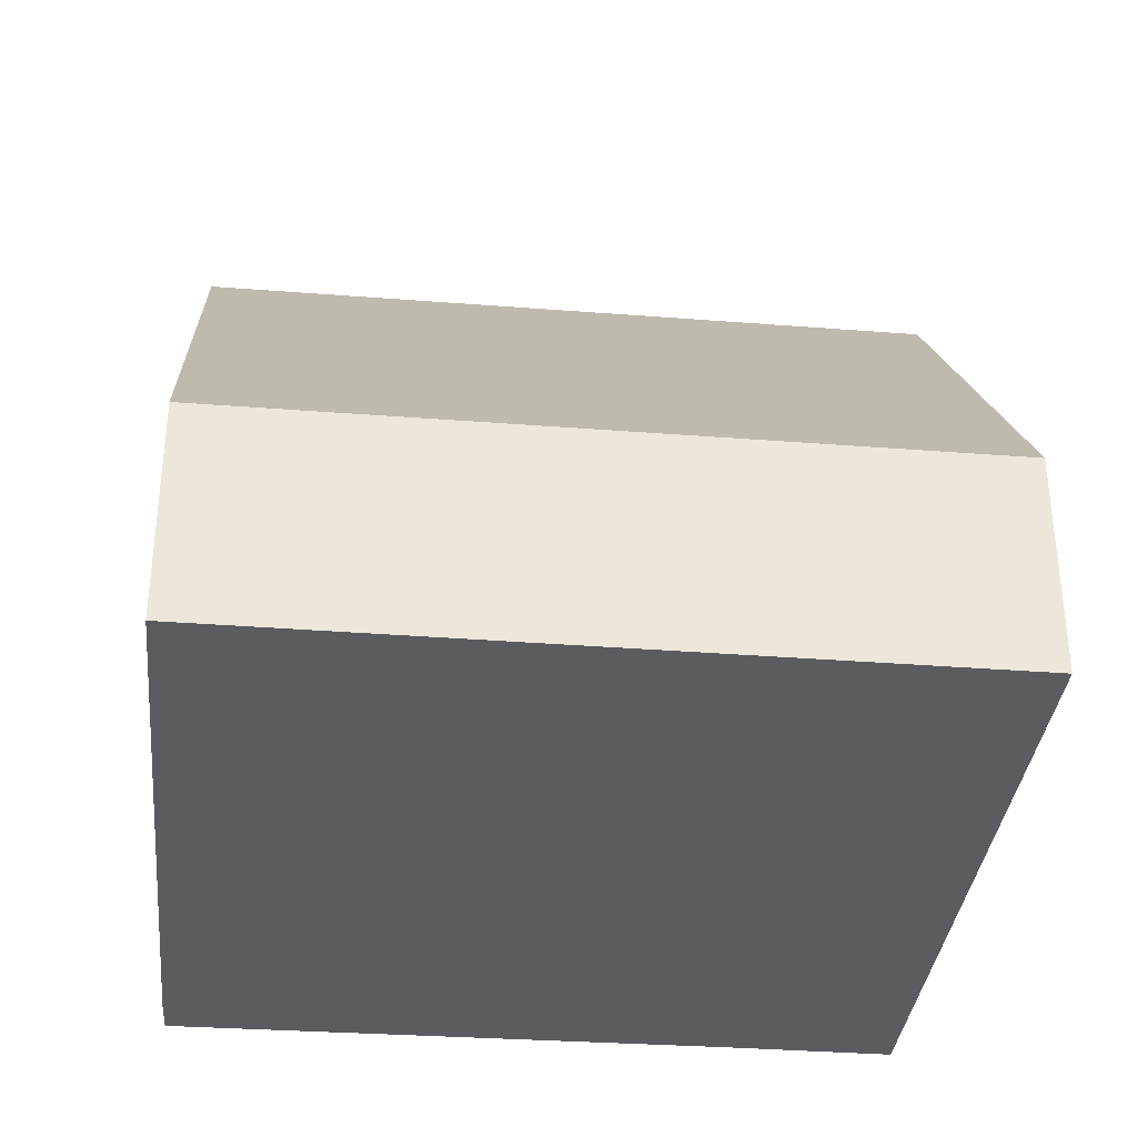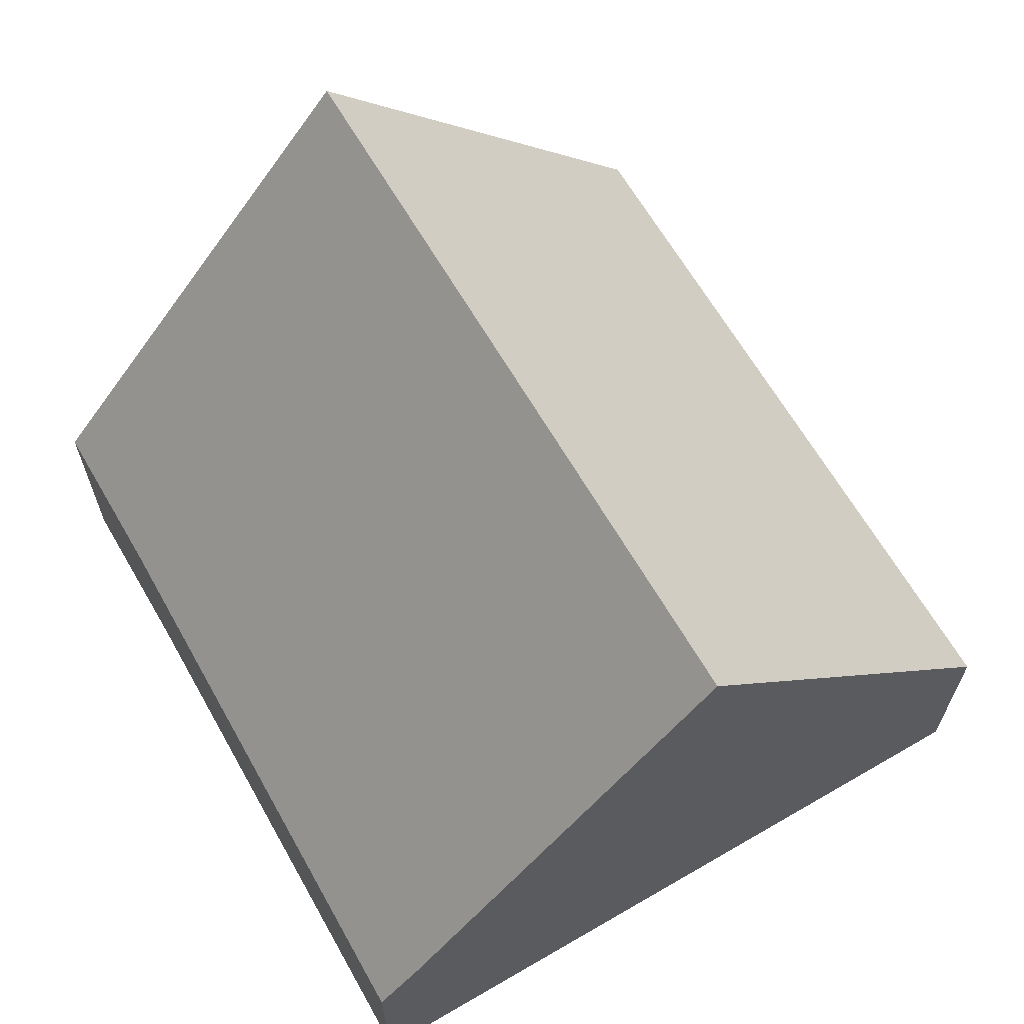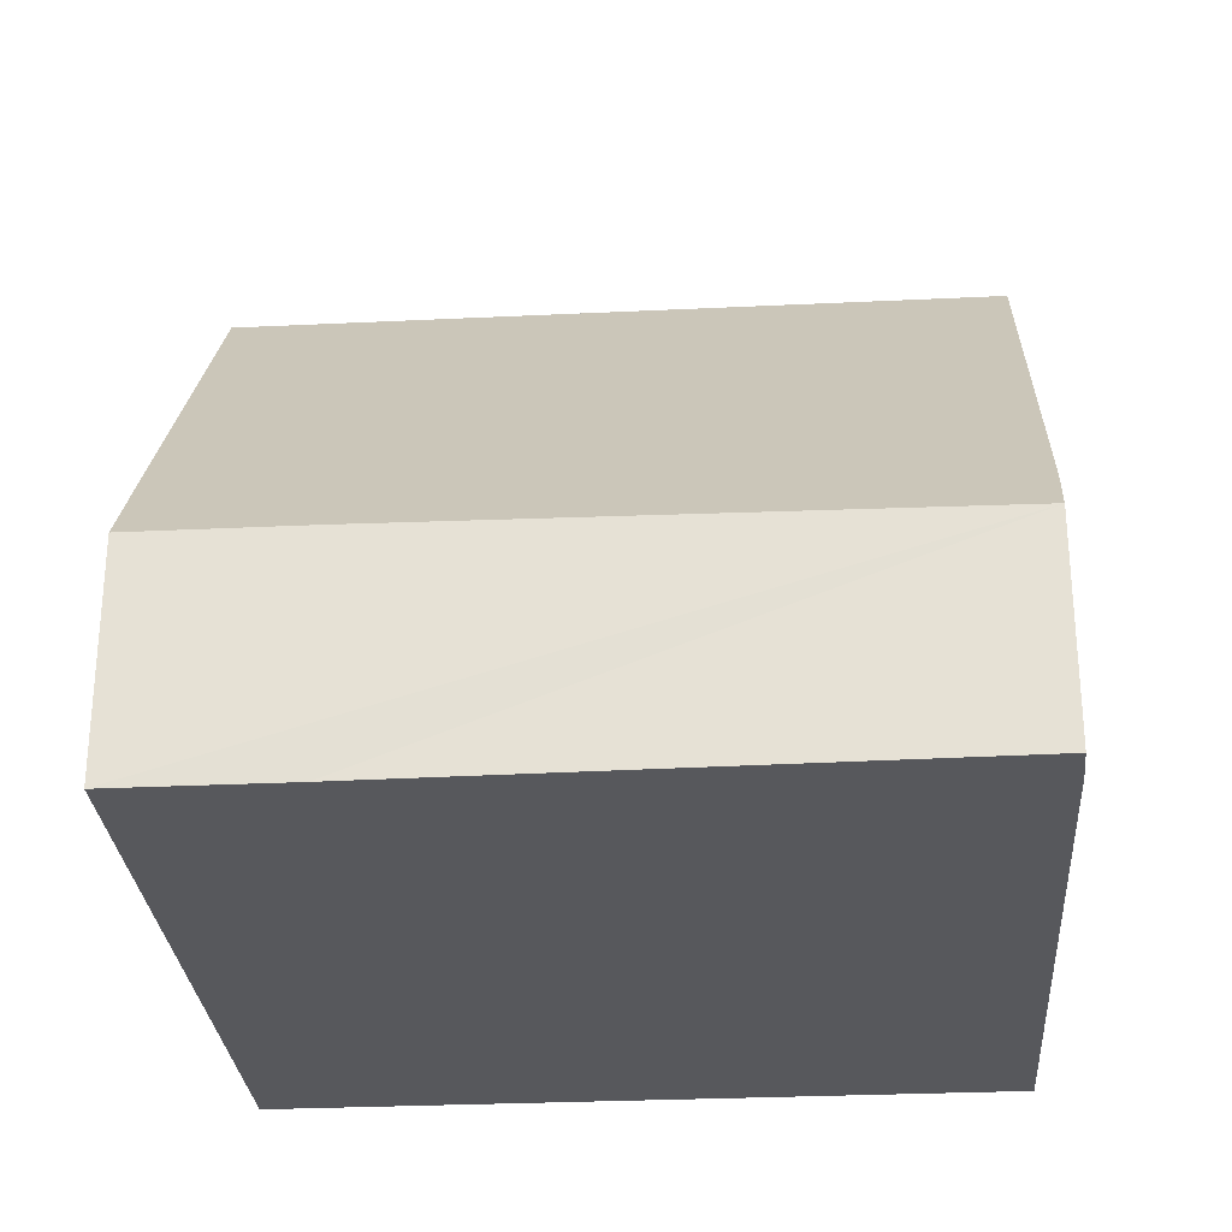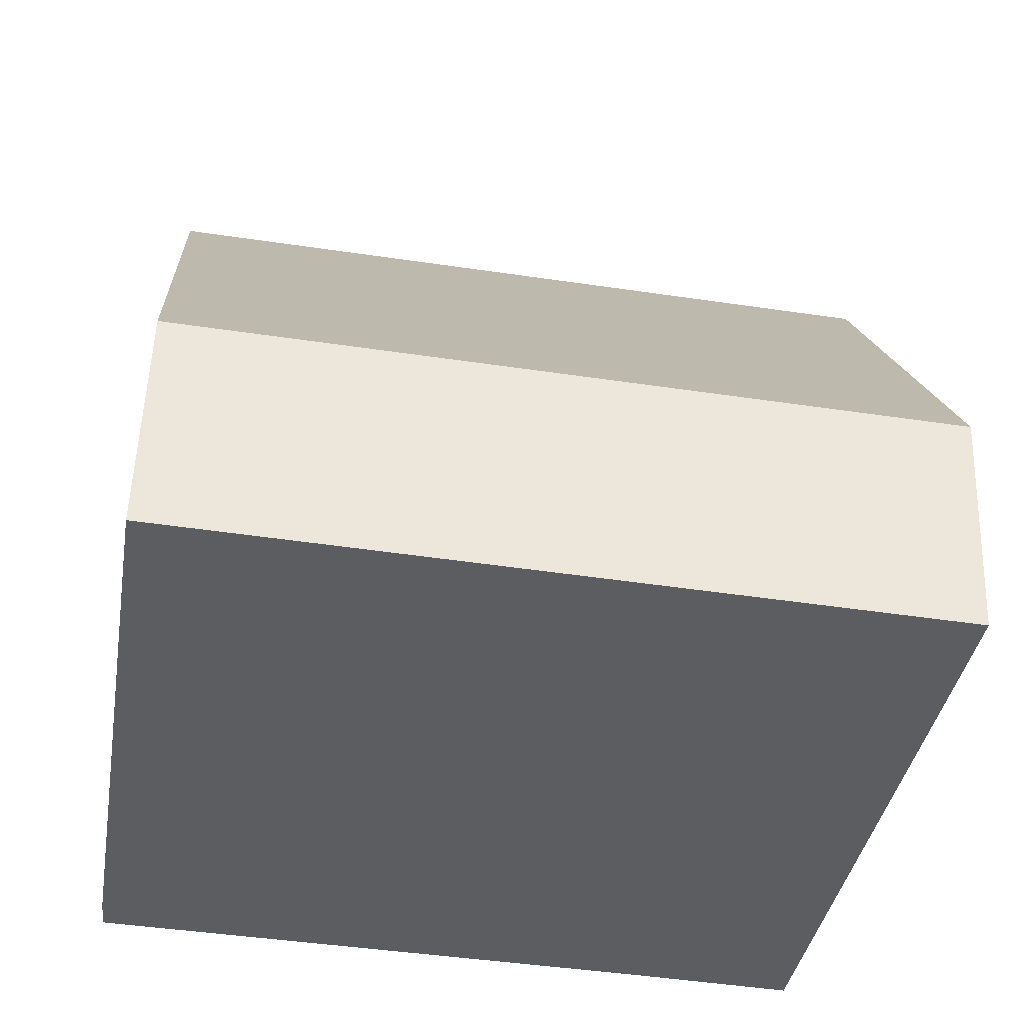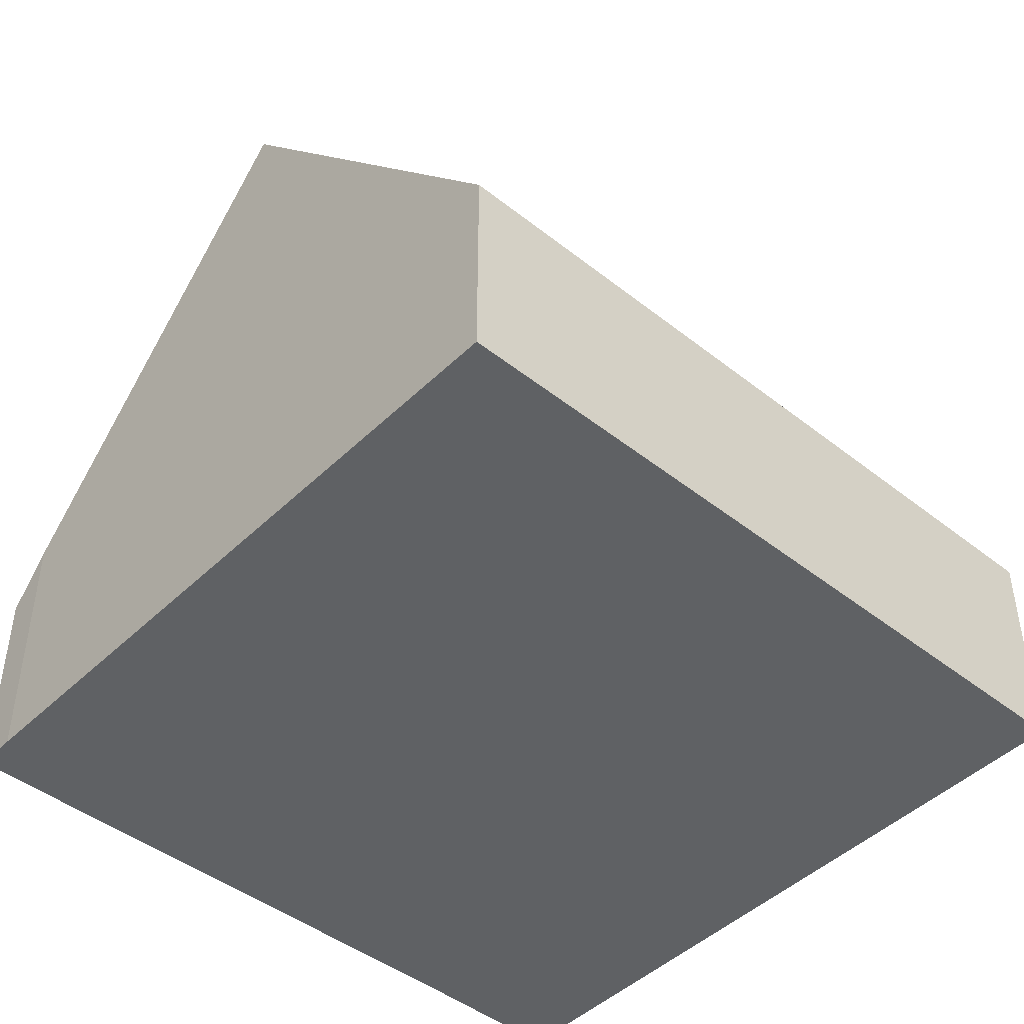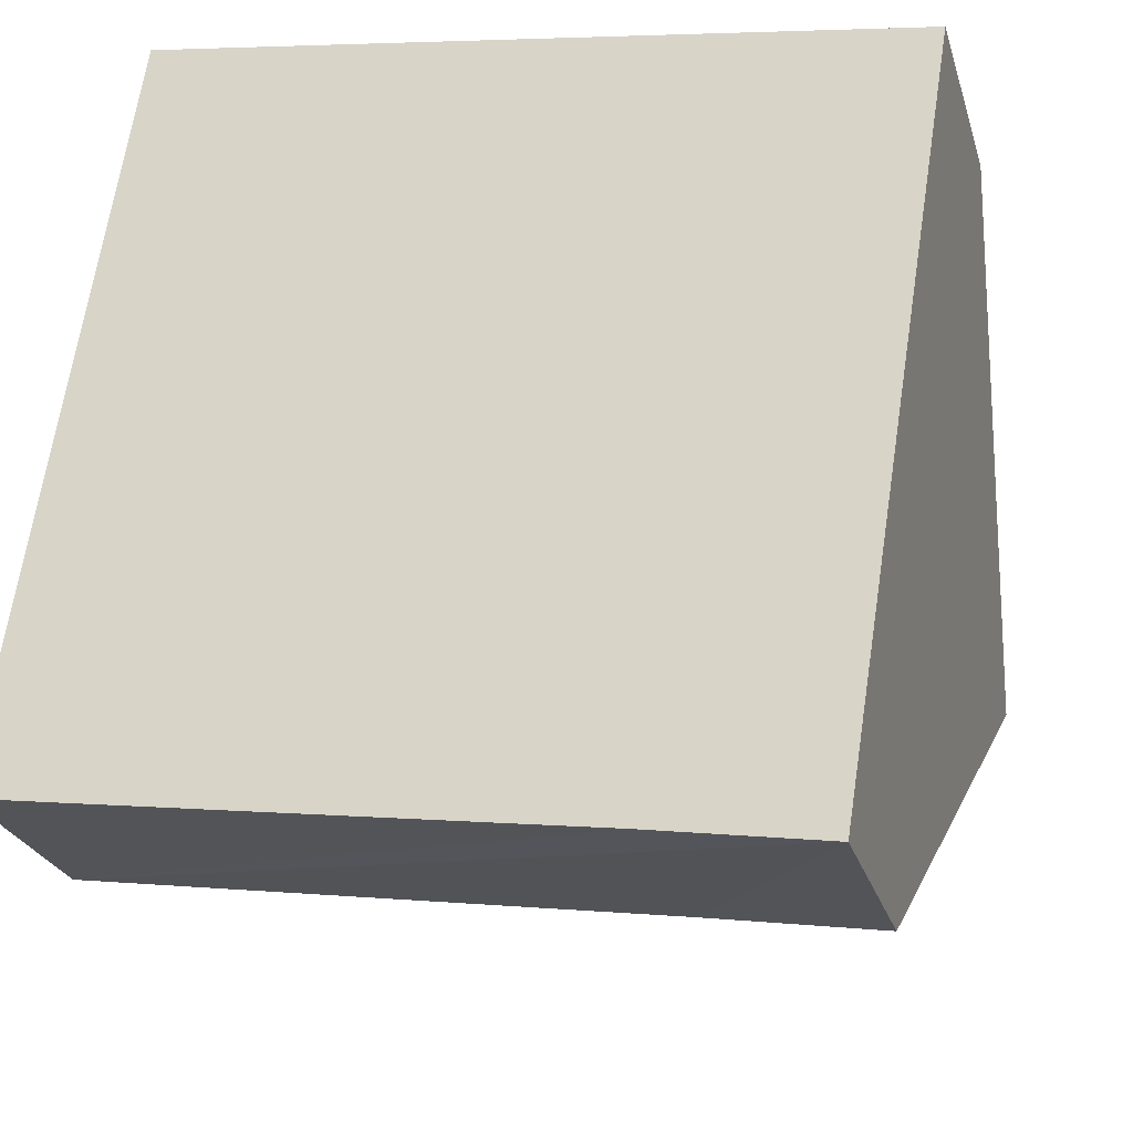
<metadata>
{"format":"obj","ext":"obj","renderer":"f3d","projection":"perspective","resolution":1024,"background":"white","views":[{"elev":-34.9,"azim":3.1,"up":"+Y"},{"elev":65.8,"azim":-111.2,"up":"+Y"},{"elev":-28.5,"azim":-166.8,"up":"+Y"},{"elev":53.5,"azim":2.1,"up":"+Z"},{"elev":-45.8,"azim":-33.2,"up":"+Y"},{"elev":-25.5,"azim":15.4,"up":"+Z"}]}
</metadata>
<code>
v  0.067 3.489 0.559
v  7.546 2.944 -1.091
v  0 2.811 1.721e-16
v  10.53 8.784 3.34
v  9.764 2.945 -1.444
v  0.759 8.784 4.897
v  1.526 2.911 9.708
v  11.29 2.911 8.151
v  9.764 8.842e-17 -1.444
v  7.546 6.68e-17 -1.091
v  0 0 0
v  0.067 -3.423e-17 0.559
v  0.759 -2.999e-16 4.897
v  1.526 -5.944e-16 9.708
v  11.29 -4.991e-16 8.151
v  10.53 -2.045e-16 3.34
g defaultobject
f 1 2 3
f 2 4 5
f 4 2 1
f 4 1 6
f 7 4 6
f 4 7 8
f 9 2 5
f 2 9 3
f 3 9 10
f 3 10 11
f 3 12 1
f 12 3 11
f 12 6 1
f 6 12 7
f 7 12 13
f 7 13 14
f 14 8 7
f 8 14 15
f 8 5 4
f 5 8 9
f 9 8 16
f 16 8 15
f 10 12 11
f 12 10 13
f 13 10 9
f 13 9 16
f 13 16 14
f 14 16 15

</code>
